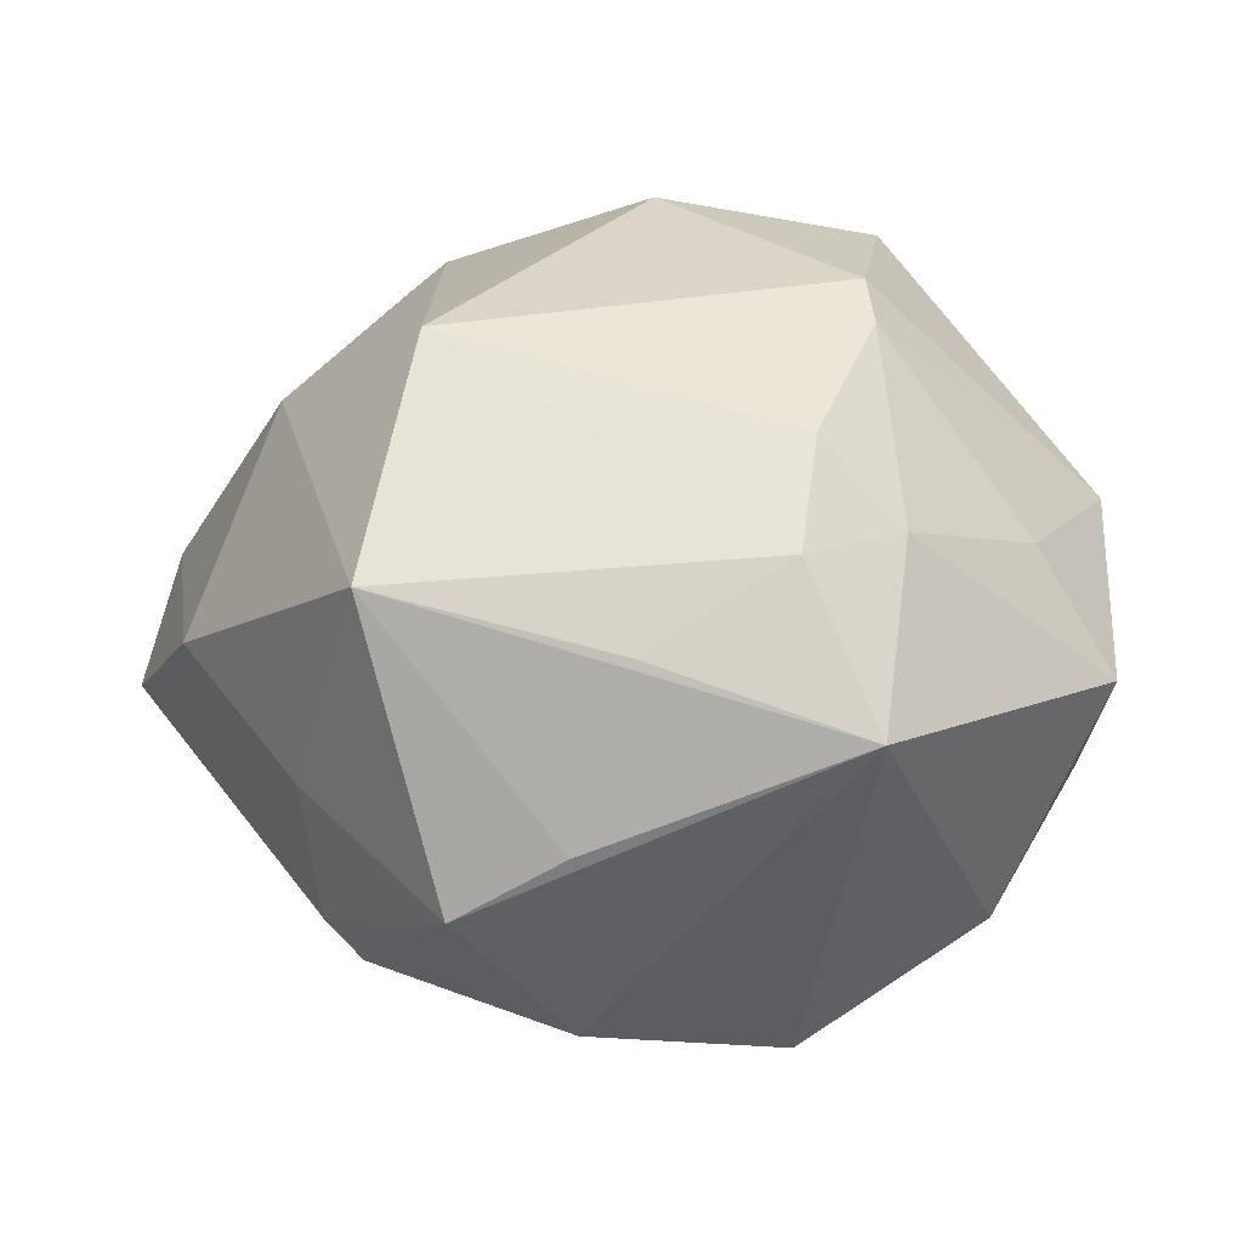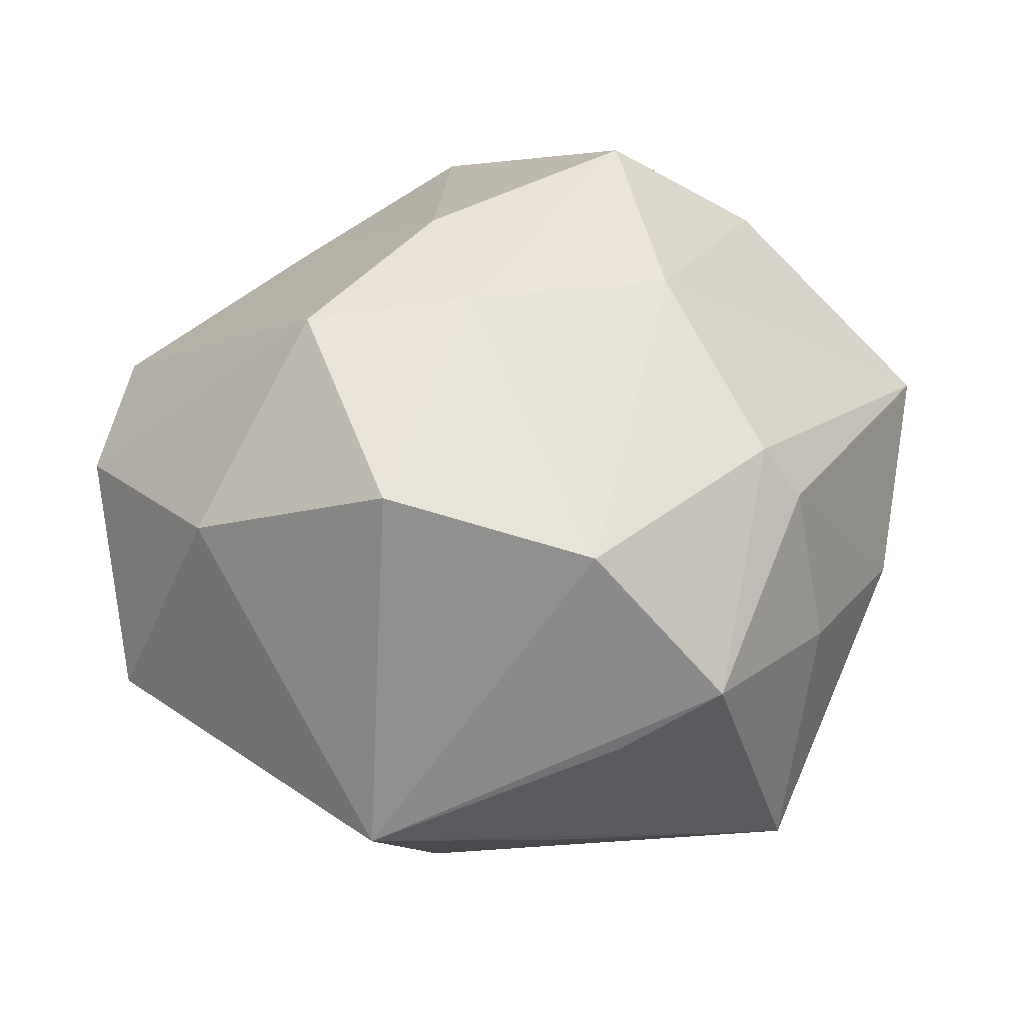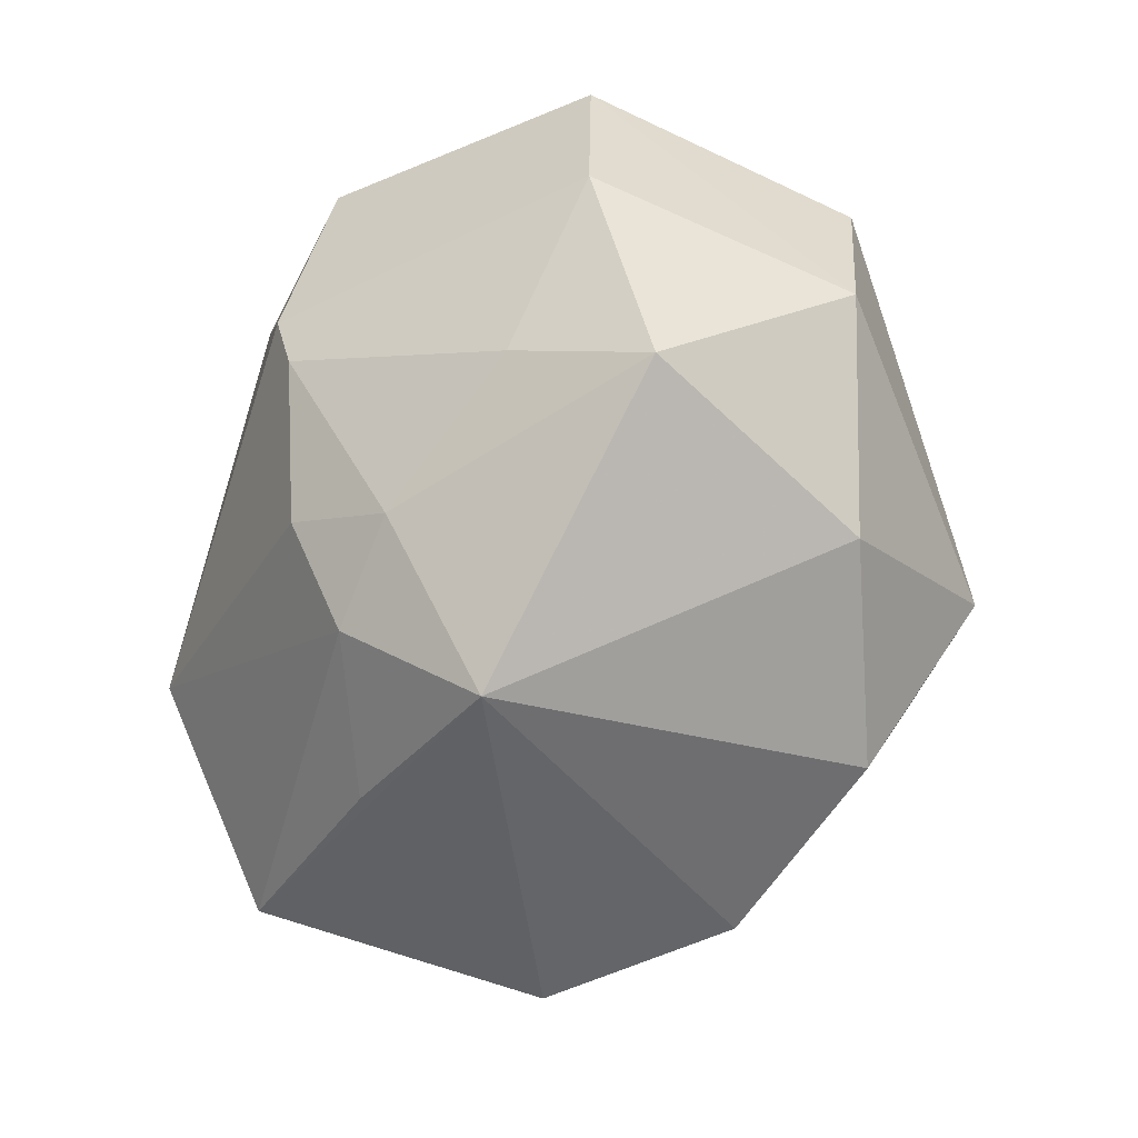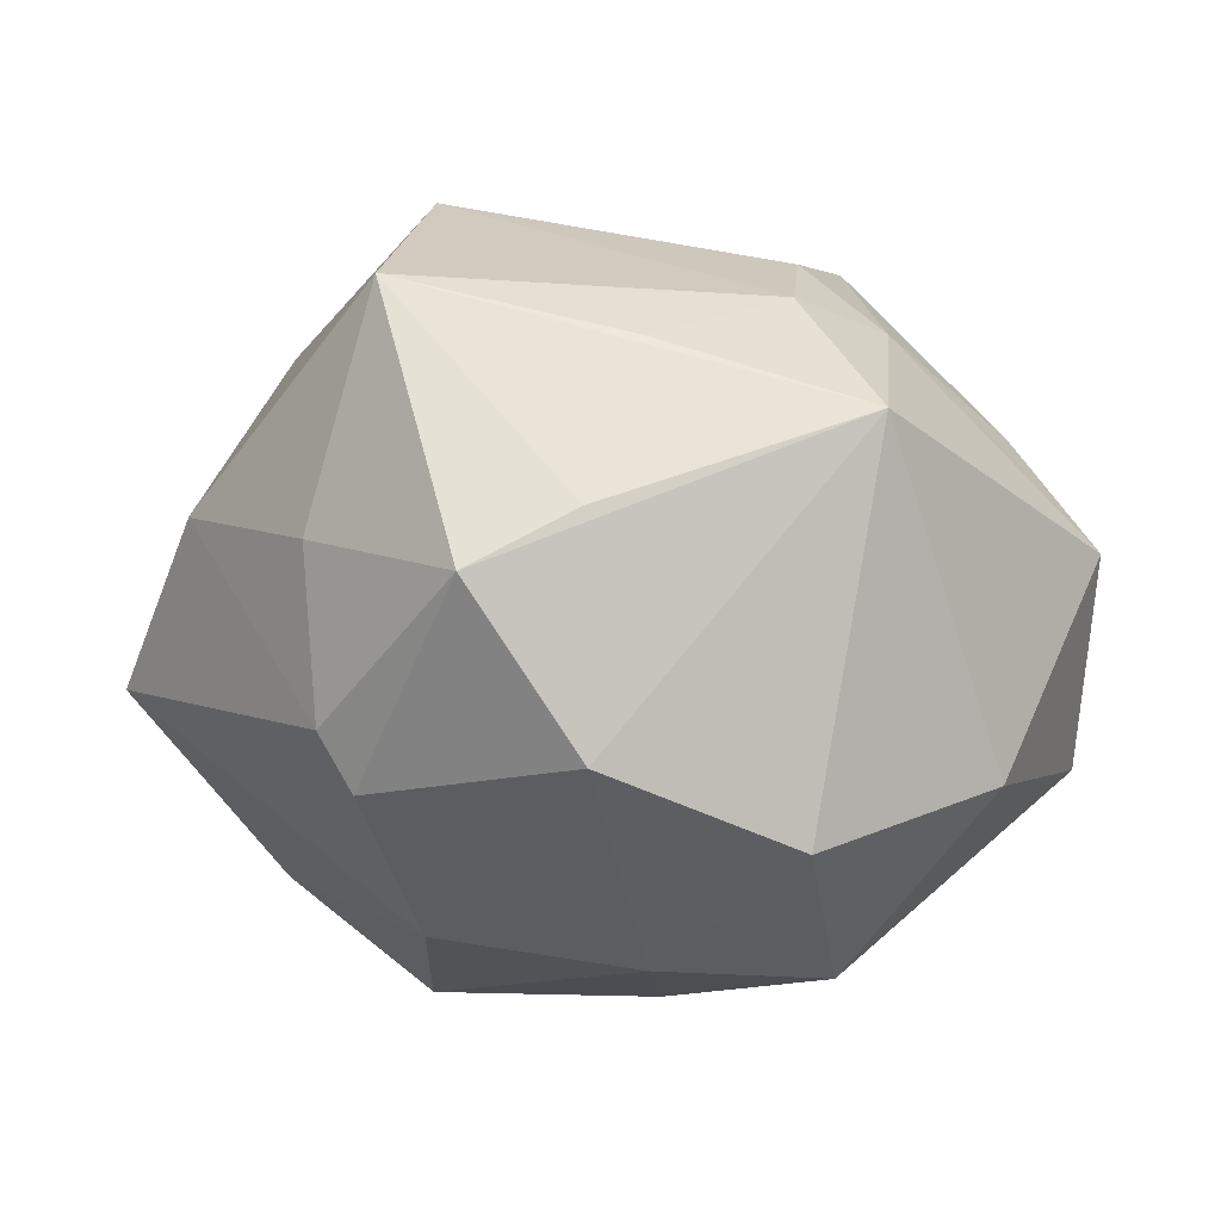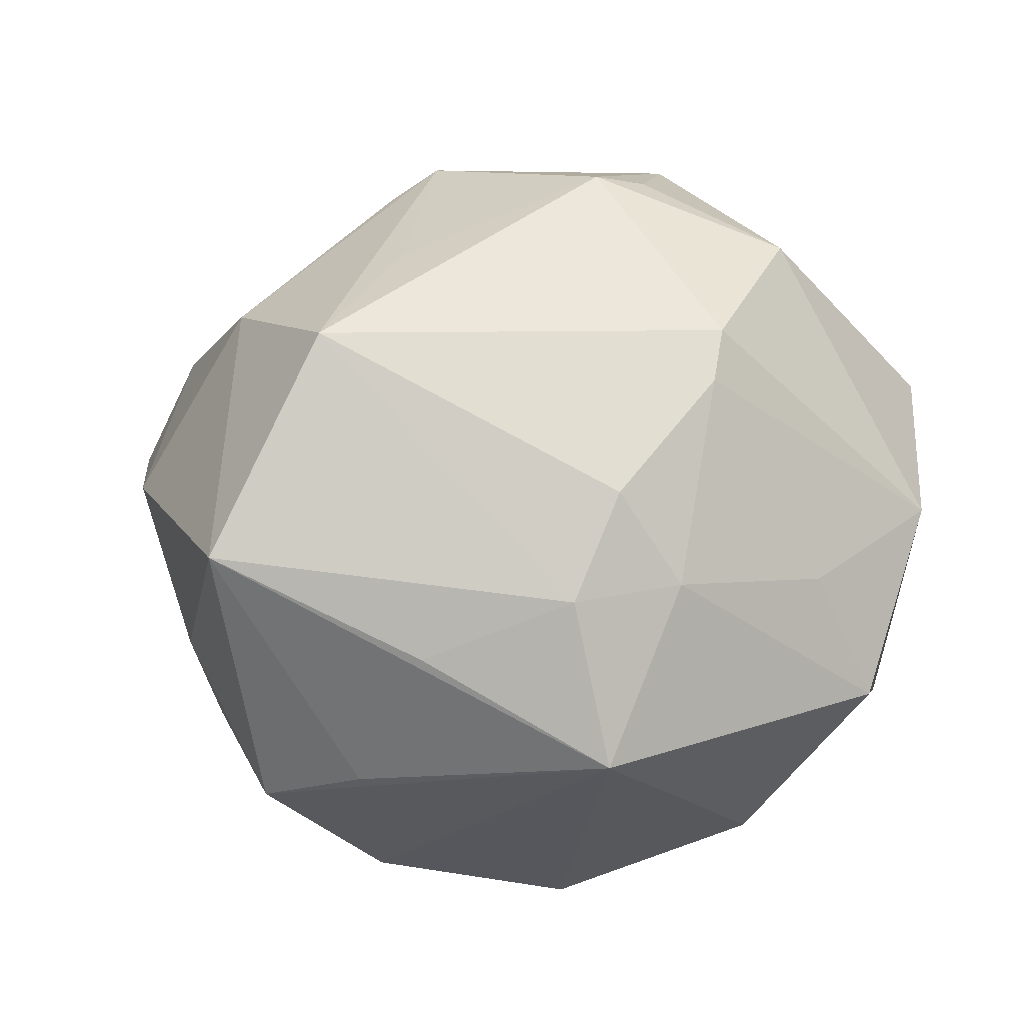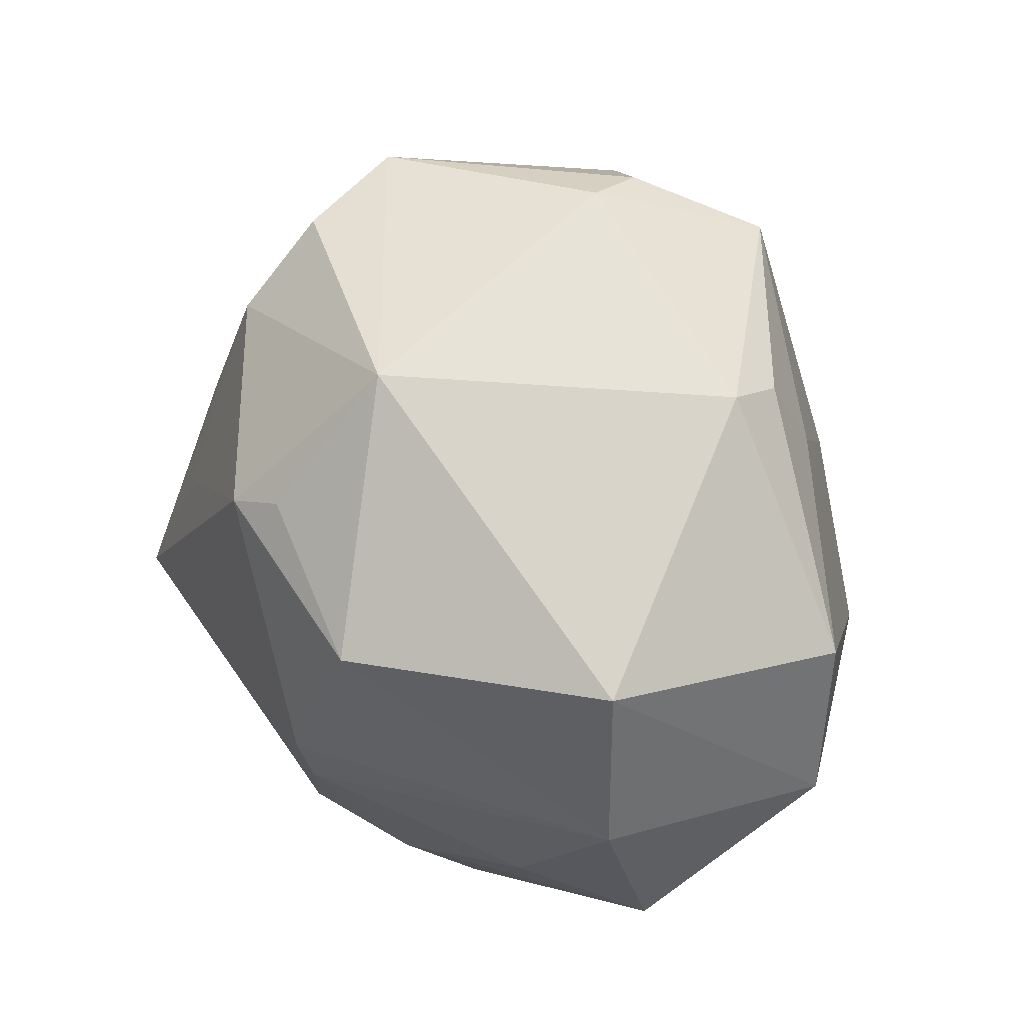
<metadata>
{"format":"obj","ext":"obj","renderer":"f3d","projection":"perspective","resolution":1024,"background":"white","views":[{"elev":32.4,"azim":-9.1,"up":"+Z"},{"elev":-55.9,"azim":-175.1,"up":"+Y"},{"elev":-51.9,"azim":75.1,"up":"+Y"},{"elev":-8.4,"azim":-11.9,"up":"+Z"},{"elev":51.4,"azim":7.8,"up":"+Z"},{"elev":43.7,"azim":65.4,"up":"+Y"}]}
</metadata>
<code>
v -0.0239 -0.007216 -0.0376
v 0.02261 -0.02888 0.02637
v 0.04742 -0.02582 0.003825
v -0.01906 0.01877 -0.04315
v 0.01427 -0.02294 0.03527
v -0.03573 0.02232 -0.02969
v -0.0005706 -0.01437 -0.04134
v -0.02194 0.0357 -0.0244
v 0.005858 0.02491 0.04013
v -0.05032 -0.008187 0.007365
v -0.01326 -0.04336 -0.02237
v -0.02203 0.03007 0.02761
v 0.003992 0.042 -0.03143
v 0.02418 -0.0003172 0.04066
v 0.02391 -0.006899 0.03878
v -0.03352 -0.03426 0.02864
v 0.02391 0.0237 -0.02857
v 0.03383 -0.03114 -0.02222
v 0.04729 0.01153 -0.02044
v -0.02378 -0.01011 0.04361
v 0.01039 -0.03971 -0.03027
v -0.01692 0.008574 0.03897
v 0.03934 -0.01901 0.01761
v -0.01681 0.03461 0.0293
v -0.02457 0.04544 0.006708
v -0.01443 -0.04663 0.003072
v -0.006366 0.04649 -0.01893
v 0.05221 -0.001776 0.01201
v -0.04994 0.01875 0.002346
v -0.01832 0.04359 0.01939
v 0.01648 -0.04783 0.014
v -0.03776 0.004815 0.02856
v -0.03993 -0.02832 0.001948
v -0.007041 -0.04086 0.02195
v -0.02681 -0.04619 -0.003755
v 0.0498 -0.009452 -0.01831
v 0.01287 0.04422 0.02351
v -0.04474 0.01896 0.008922
v 0.01175 0.02802 0.03663
v 0.01897 -0.01814 -0.04214
v -0.03802 -0.02609 -0.01739
v -0.00307 0.04847 -0.01197
v -0.0558 0.01003 -0.009437
v 0.02465 0.03493 -0.02262
v 0.0266 0.03727 -0.01624
v 0.01042 -0.03472 0.02837
v 0.03033 0.019 0.03634
v 0.0502 0.02042 0.01114
v 0.00429 0.00151 -0.04385
v -0.03404 -0.02548 -0.02397
f 31 18 3
f 17 19 40
f 13 4 8
f 49 4 13
f 49 17 40
f 13 17 49
f 31 3 2
f 36 3 18
f 36 18 40
f 40 19 36
f 28 3 36
f 36 48 28
f 19 48 36
f 26 35 31
f 31 16 26
f 26 16 35
f 35 16 33
f 33 16 10
f 40 18 21
f 21 18 31
f 6 8 4
f 6 1 43
f 4 1 6
f 25 6 43
f 8 6 25
f 47 48 37
f 28 48 47
f 45 48 19
f 37 48 45
f 43 10 29
f 29 25 43
f 23 2 3
f 23 3 28
f 34 16 31
f 20 16 46
f 46 5 20
f 16 34 46
f 46 34 31
f 31 2 46
f 46 2 5
f 40 21 7
f 7 49 40
f 4 49 7
f 7 1 4
f 31 35 11
f 11 21 31
f 1 7 11
f 11 7 21
f 13 8 27
f 8 25 27
f 13 45 44
f 44 45 19
f 44 17 13
f 19 17 44
f 28 47 14
f 20 5 14
f 50 11 35
f 1 11 50
f 43 1 50
f 42 25 37
f 42 27 25
f 37 45 42
f 42 45 13
f 13 27 42
f 37 25 30
f 30 24 37
f 25 29 30
f 30 29 38
f 22 24 20
f 37 24 9
f 24 22 9
f 9 22 20
f 20 14 9
f 9 14 47
f 20 24 32
f 38 29 32
f 32 29 10
f 32 16 20
f 10 16 32
f 5 2 15
f 15 14 5
f 2 23 15
f 15 23 28
f 28 14 15
f 35 33 41
f 41 50 35
f 43 50 41
f 41 10 43
f 41 33 10
f 39 47 37
f 37 9 39
f 39 9 47
f 38 32 12
f 12 32 24
f 12 30 38
f 24 30 12

</code>
